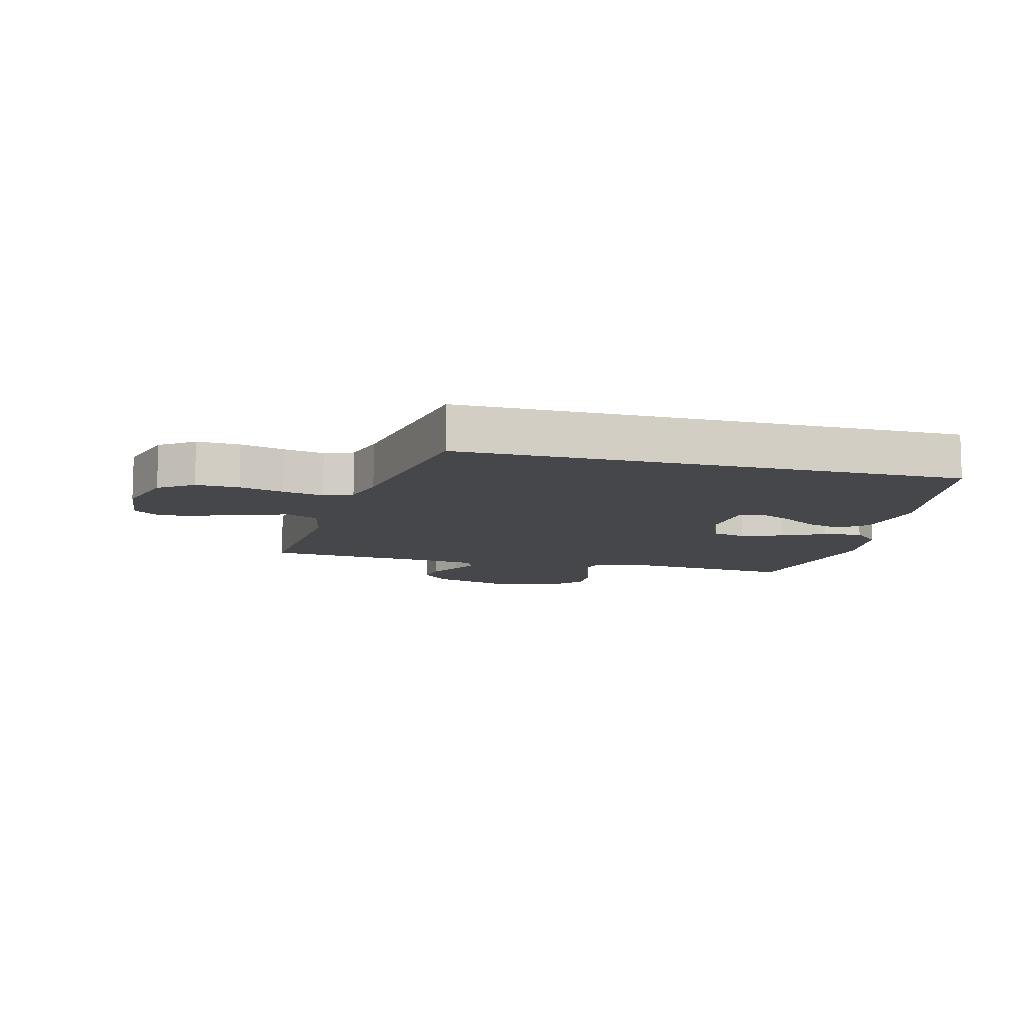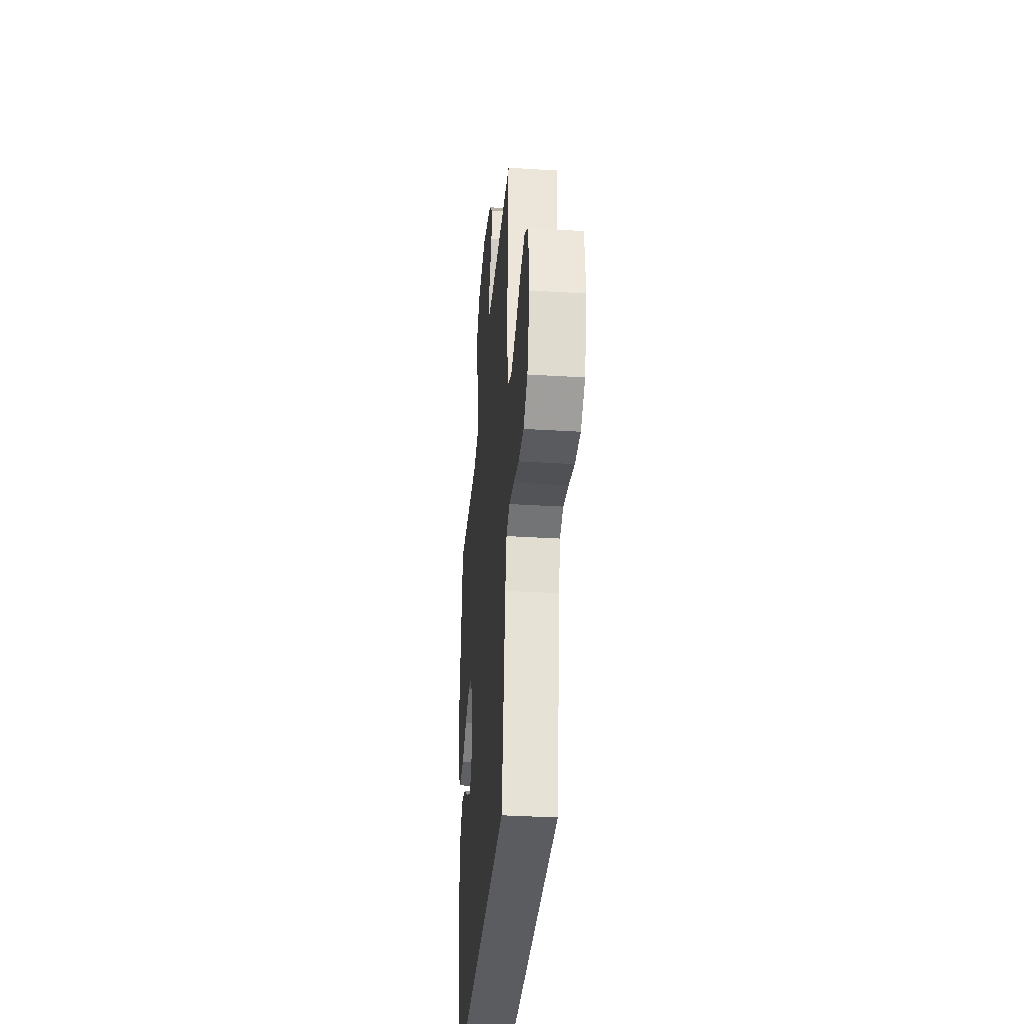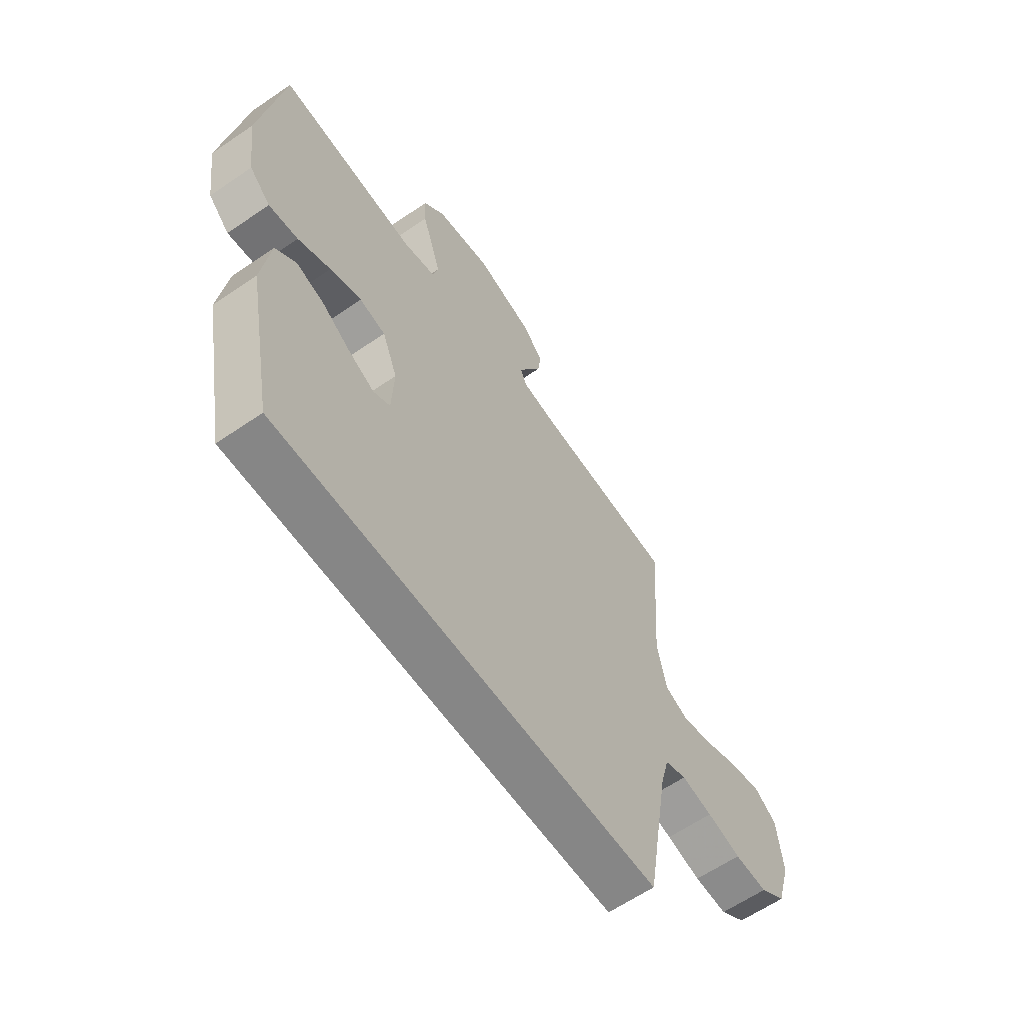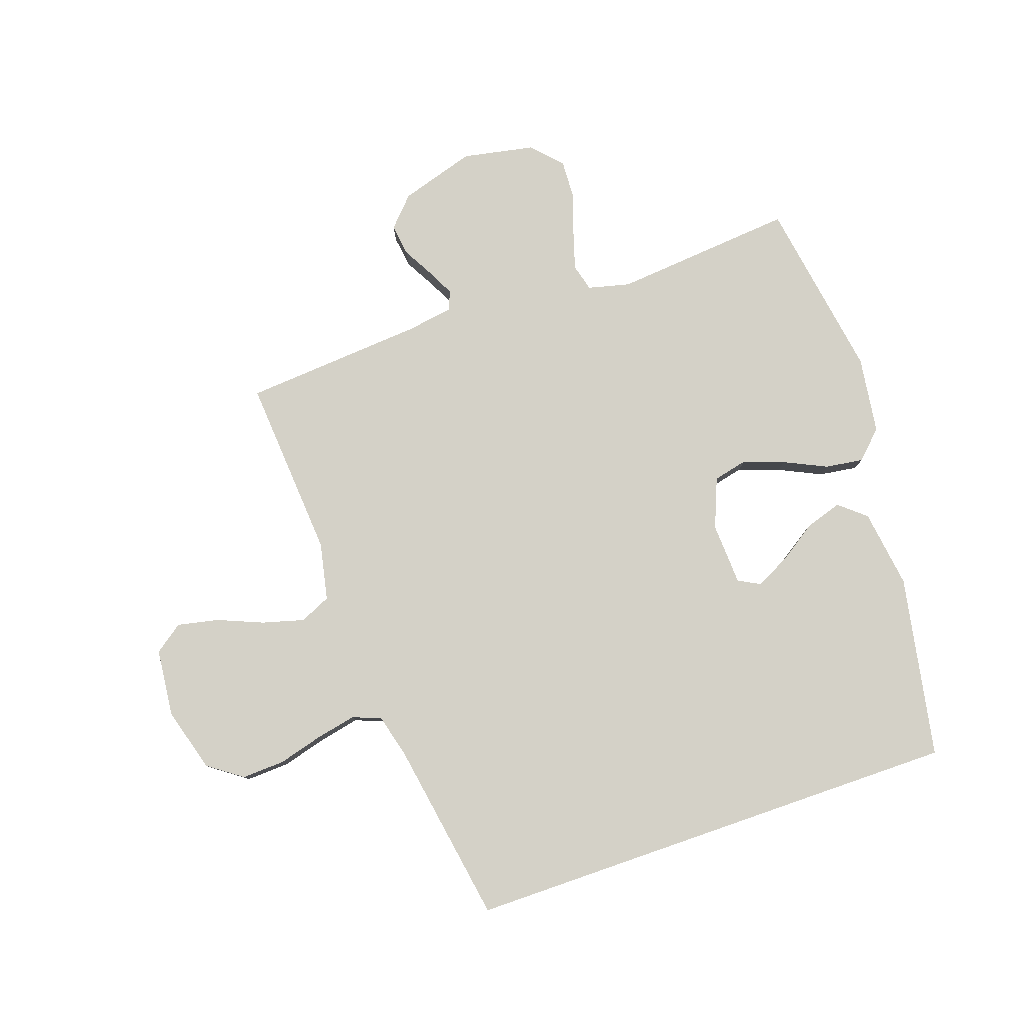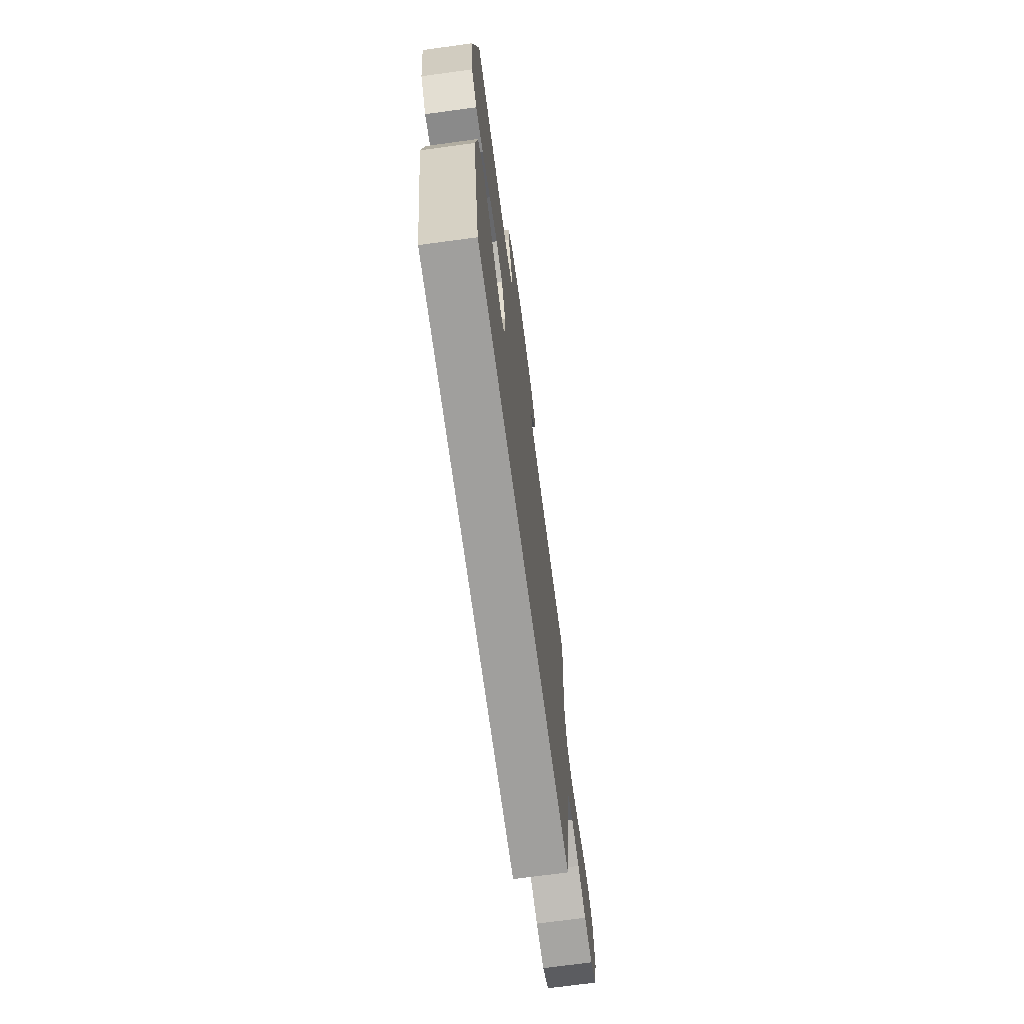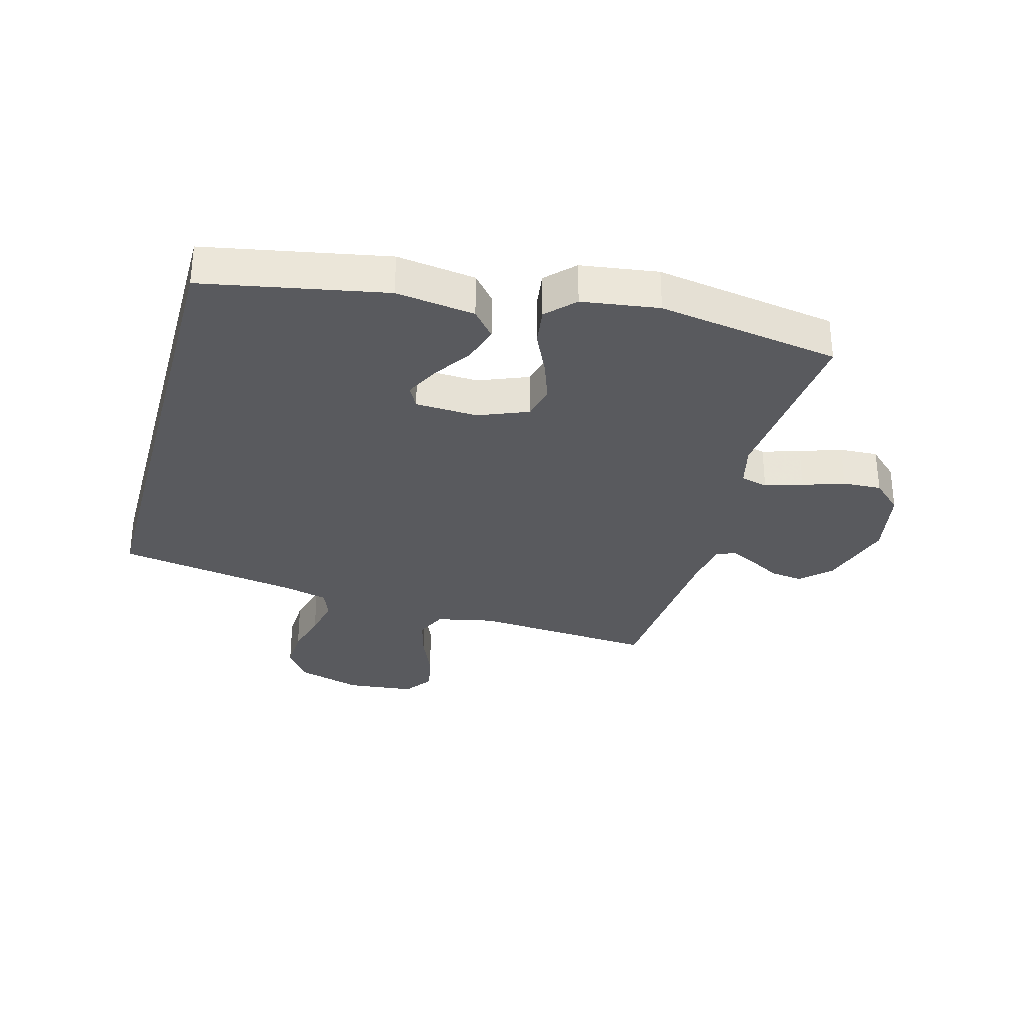
<metadata>
{"format":"obj","ext":"obj","renderer":"f3d","projection":"perspective","resolution":1024,"background":"white","views":[{"elev":-10.2,"azim":165.4,"up":"+Y"},{"elev":-35.1,"azim":85.3,"up":"+Z"},{"elev":-62.0,"azim":-55.2,"up":"+Z"},{"elev":79.8,"azim":160.9,"up":"+Y"},{"elev":-71.4,"azim":-82.3,"up":"+Z"},{"elev":-31.7,"azim":-105.3,"up":"+Y"}]}
</metadata>
<code>
v -0.5 0.07 0.5
v -0.2 0.07 0.473
v -0.131 0.07 0.49
v -0.119 0.07 0.535
v -0.138 0.07 0.597
v -0.161 0.07 0.665
v -0.164 0.07 0.729
v -0.118 0.07 0.778
v 0 0.07 0.801
v 0.124 0.07 0.763
v 0.169 0.07 0.715
v 0.162 0.07 0.662
v 0.133 0.07 0.61
v 0.111 0.07 0.566
v 0.124 0.07 0.535
v 0.2 0.07 0.523
v 0.5 0.07 0.5
v 0.478 0.07 0.2
v 0.498 0.07 0.105
v 0.549 0.07 0.082
v 0.618 0.07 0.101
v 0.693 0.07 0.132
v 0.76 0.07 0.146
v 0.807 0.07 0.112
v 0.819 0.07 0
v 0.788 0.07 -0.106
v 0.732 0.07 -0.146
v 0.661 0.07 -0.143
v 0.588 0.07 -0.123
v 0.521 0.07 -0.109
v 0.474 0.07 -0.127
v 0.455 0.07 -0.2
v 0.405 0.07 -0.5
v -0.42 0.07 -0.5
v -0.477 0.07 -0.2
v -0.459 0.07 -0.07
v -0.415 0.07 -0.033
v -0.355 0.07 -0.052
v -0.292 0.07 -0.094
v -0.236 0.07 -0.122
v -0.2 0.07 -0.103
v -0.195 0.07 0
v -0.228 0.07 0.082
v -0.284 0.07 0.095
v -0.352 0.07 0.071
v -0.422 0.07 0.038
v -0.485 0.07 0.029
v -0.53 0.07 0.073
v -0.548 0.07 0.2
v -0.5 0 0.5
v -0.2 0 0.473
v -0.131 0 0.49
v -0.119 0 0.535
v -0.138 0 0.597
v -0.161 0 0.665
v -0.164 0 0.729
v -0.118 0 0.778
v 0 0 0.801
v 0.124 0 0.763
v 0.169 0 0.715
v 0.162 0 0.662
v 0.133 0 0.61
v 0.111 0 0.566
v 0.124 0 0.535
v 0.2 0 0.523
v 0.5 0 0.5
v 0.478 0 0.2
v 0.498 0 0.105
v 0.549 0 0.082
v 0.618 0 0.101
v 0.693 0 0.132
v 0.76 0 0.146
v 0.807 0 0.112
v 0.819 0 0
v 0.788 0 -0.106
v 0.732 0 -0.146
v 0.661 0 -0.143
v 0.588 0 -0.123
v 0.521 0 -0.109
v 0.474 0 -0.127
v 0.455 0 -0.2
v 0.405 0 -0.5
v -0.42 0 -0.5
v -0.477 0 -0.2
v -0.459 0 -0.07
v -0.415 0 -0.033
v -0.355 0 -0.052
v -0.292 0 -0.094
v -0.236 0 -0.122
v -0.2 0 -0.103
v -0.195 0 0
v -0.228 0 0.082
v -0.284 0 0.095
v -0.352 0 0.071
v -0.422 0 0.038
v -0.485 0 0.029
v -0.53 0 0.073
v -0.548 0 0.2
f 48 49 1 2
f 45 46 47 48
f 44 45 48 2
f 43 44 2 3
f 42 43 3 4
f 41 42 4
f 36 37 38 39
f 36 39 40
f 35 36 40
f 32 33 34 35
f 31 32 35 40
f 30 31 40 41
f 26 27 28 29
f 26 29 30
f 21 22 23 24
f 20 21 24 25
f 16 17 18
f 15 16 18 19
f 10 11 12 13
f 10 13 14
f 9 10 14
f 8 9 14 15
f 5 6 7 8
f 4 5 8 15
f 20 25 26 30
f 19 20 30 41
f 4 15 19 41
f 51 50 98 97
f 97 96 95 94
f 51 97 94 93
f 52 51 93 92
f 53 52 92 91
f 53 91 90
f 88 87 86 85
f 89 88 85
f 89 85 84
f 84 83 82 81
f 89 84 81 80
f 90 89 80 79
f 78 77 76 75
f 79 78 75
f 73 72 71 70
f 74 73 70 69
f 67 66 65
f 68 67 65 64
f 62 61 60 59
f 63 62 59
f 63 59 58
f 64 63 58 57
f 57 56 55 54
f 64 57 54 53
f 79 75 74 69
f 90 79 69 68
f 90 68 64 53
f 1 50 51 2
f 2 51 52 3
f 3 52 53 4
f 4 53 54 5
f 5 54 55 6
f 6 55 56 7
f 7 56 57 8
f 8 57 58 9
f 9 58 59 10
f 10 59 60 11
f 11 60 61 12
f 12 61 62 13
f 13 62 63 14
f 14 63 64 15
f 15 64 65 16
f 16 65 66 17
f 17 66 67 18
f 18 67 68 19
f 19 68 69 20
f 20 69 70 21
f 21 70 71 22
f 22 71 72 23
f 23 72 73 24
f 24 73 74 25
f 25 74 75 26
f 26 75 76 27
f 27 76 77 28
f 28 77 78 29
f 29 78 79 30
f 30 79 80 31
f 31 80 81 32
f 32 81 82 33
f 33 82 83 34
f 34 83 84 35
f 35 84 85 36
f 36 85 86 37
f 37 86 87 38
f 38 87 88 39
f 39 88 89 40
f 40 89 90 41
f 41 90 91 42
f 42 91 92 43
f 43 92 93 44
f 44 93 94 45
f 45 94 95 46
f 46 95 96 47
f 47 96 97 48
f 48 97 98 49
f 49 98 50 1

</code>
